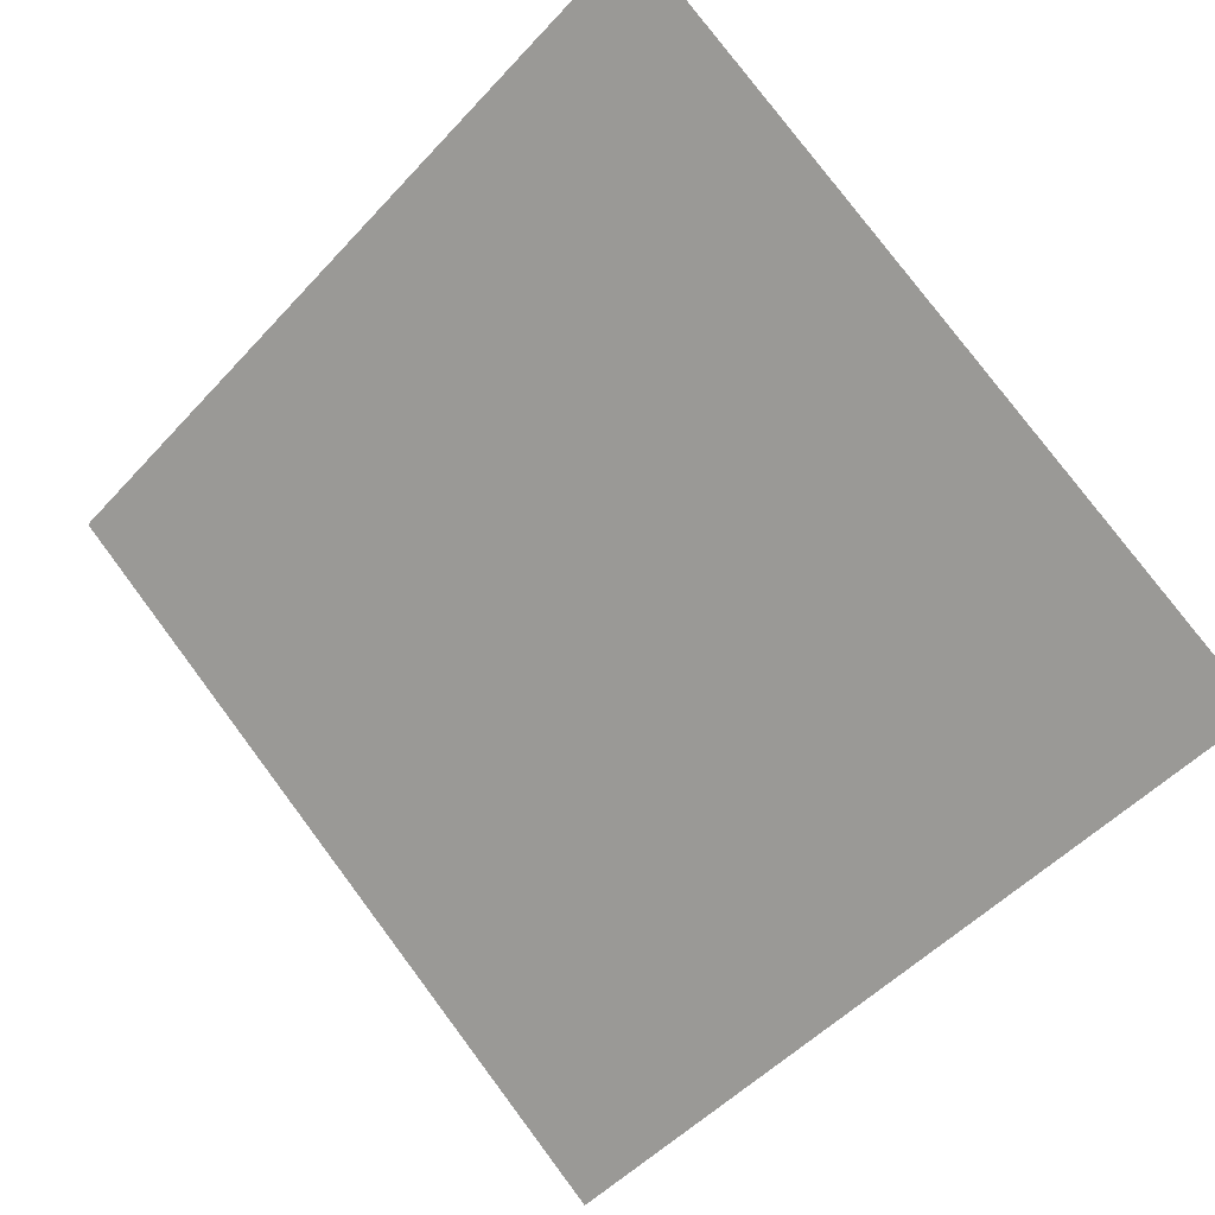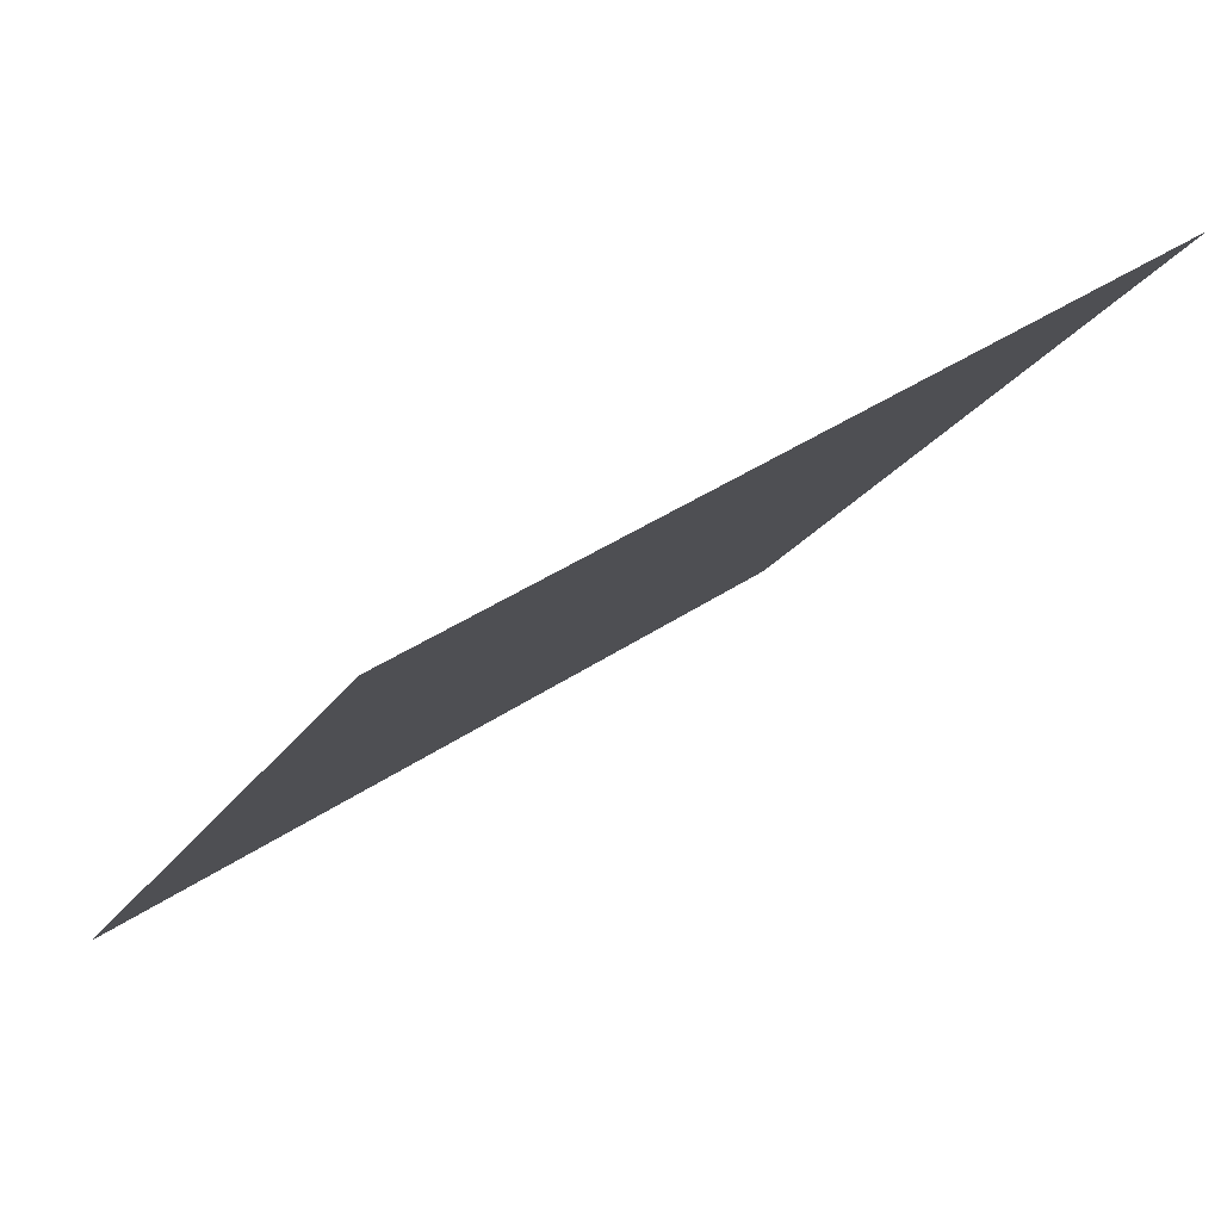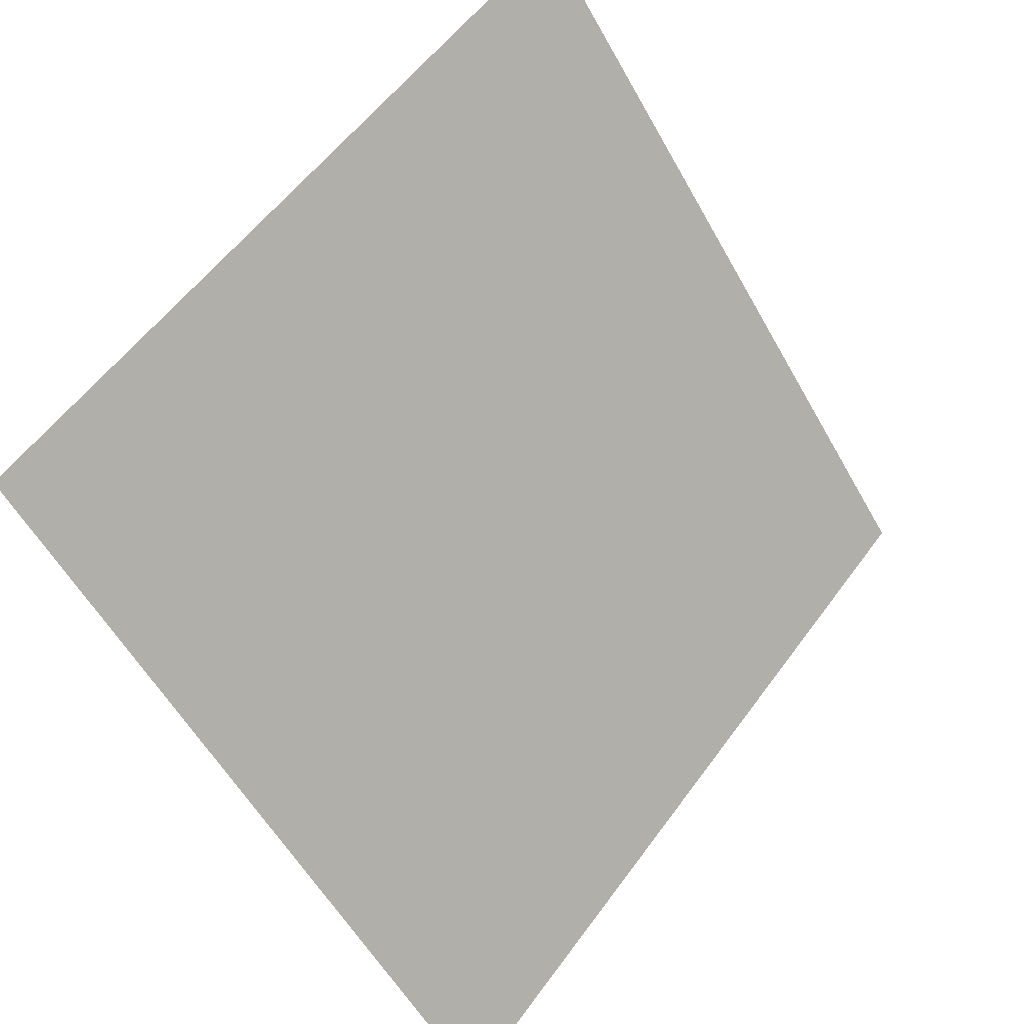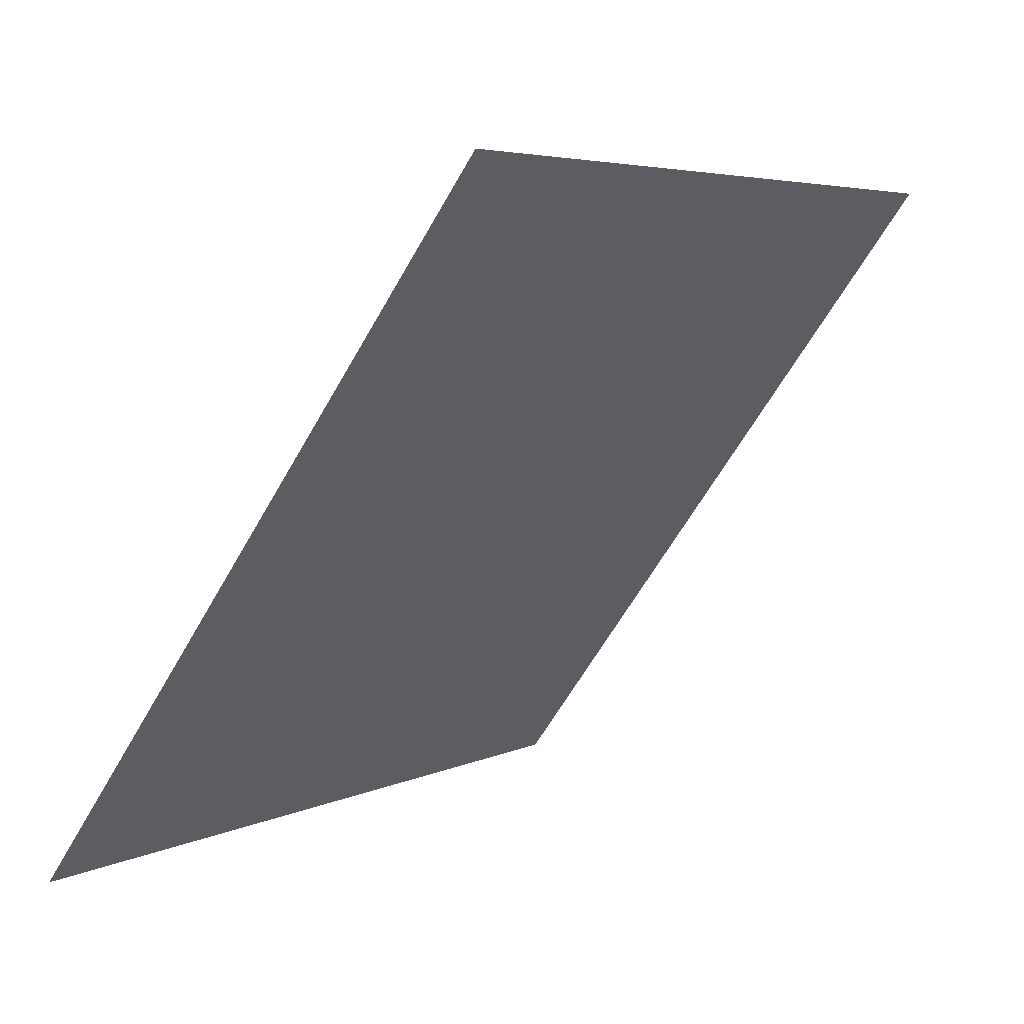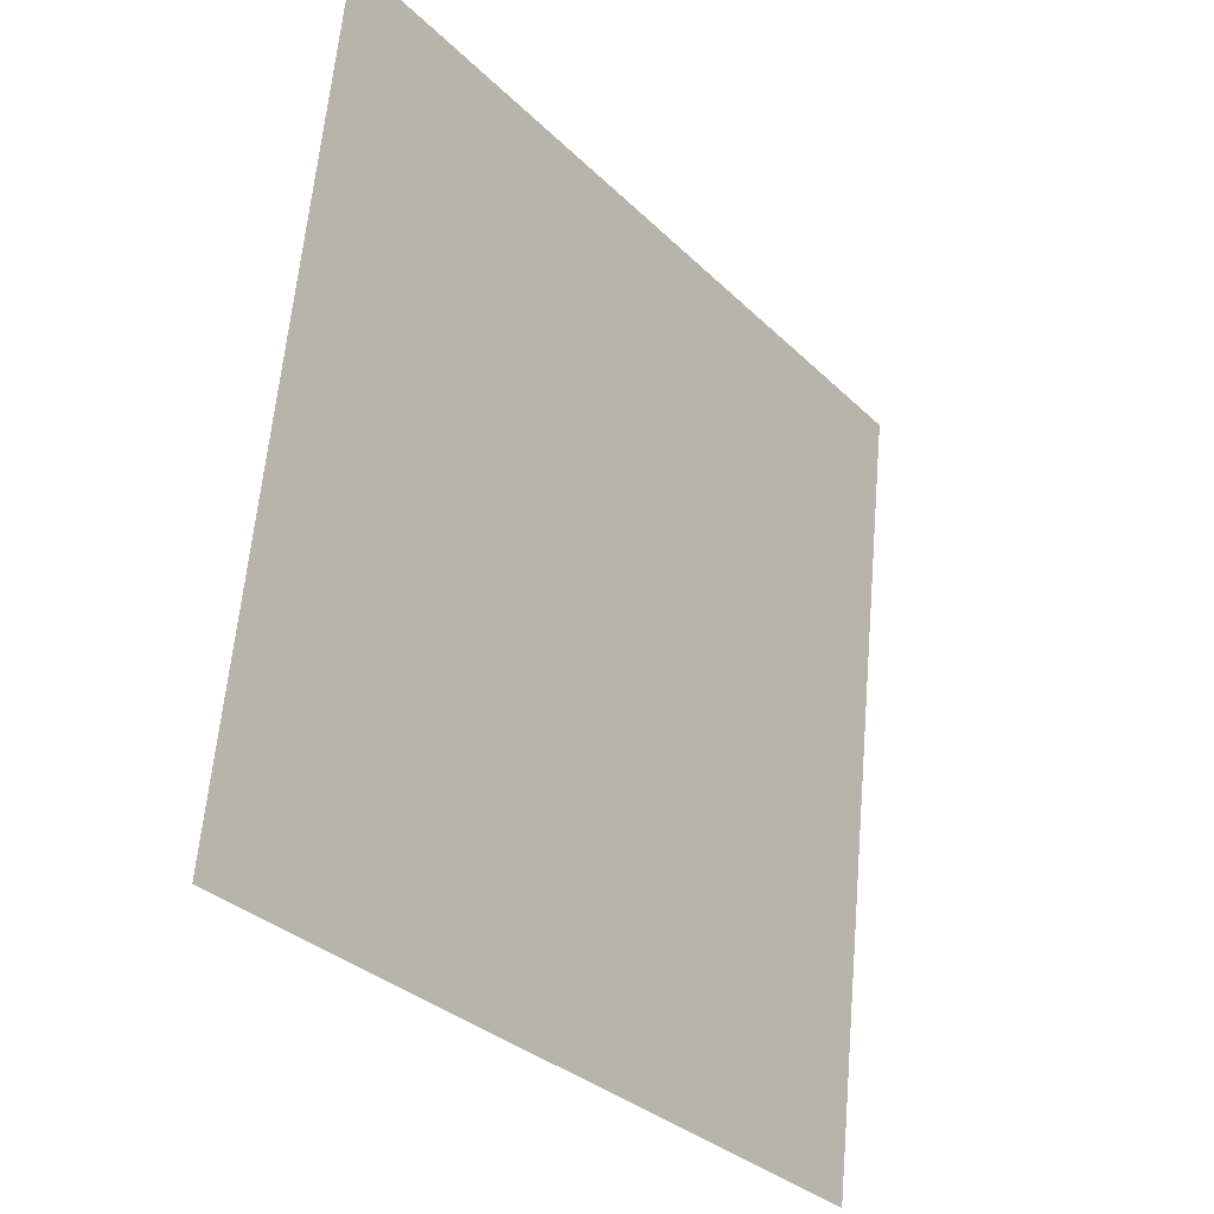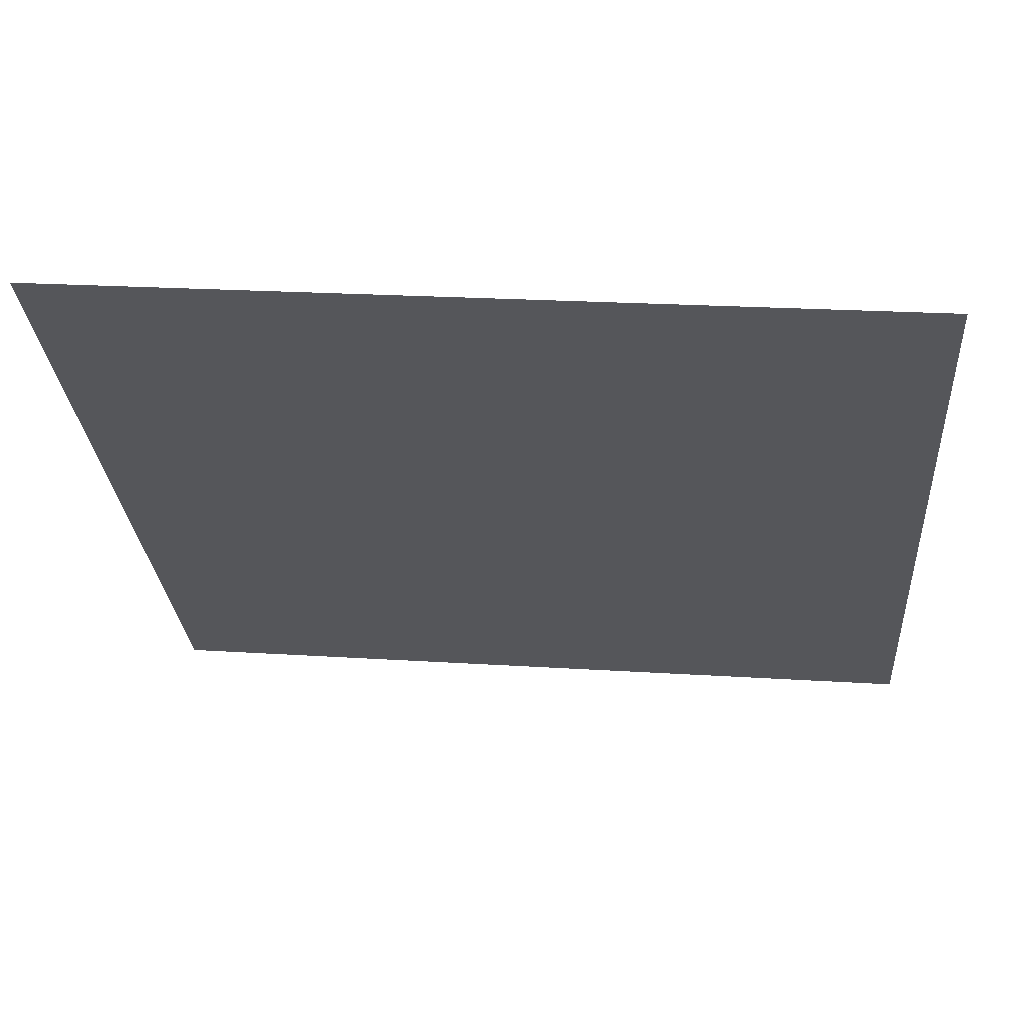
<metadata>
{"format":"obj","ext":"obj","renderer":"f3d","projection":"perspective","resolution":1024,"background":"white","views":[{"elev":-52.4,"azim":49.8,"up":"+Y"},{"elev":40.0,"azim":139.1,"up":"+Z"},{"elev":56.5,"azim":-55.9,"up":"+Z"},{"elev":4.4,"azim":122.9,"up":"+Z"},{"elev":62.4,"azim":-86.3,"up":"+Z"},{"elev":27.0,"azim":-175.0,"up":"+Z"}]}
</metadata>
<code>
v 0.182 0.9389 0.7157
v 0.1755 0.939 0.7158
v 0.1756 0.943 0.7211
v 0.1821 0.9428 0.721
f 4 3 2 1

</code>
